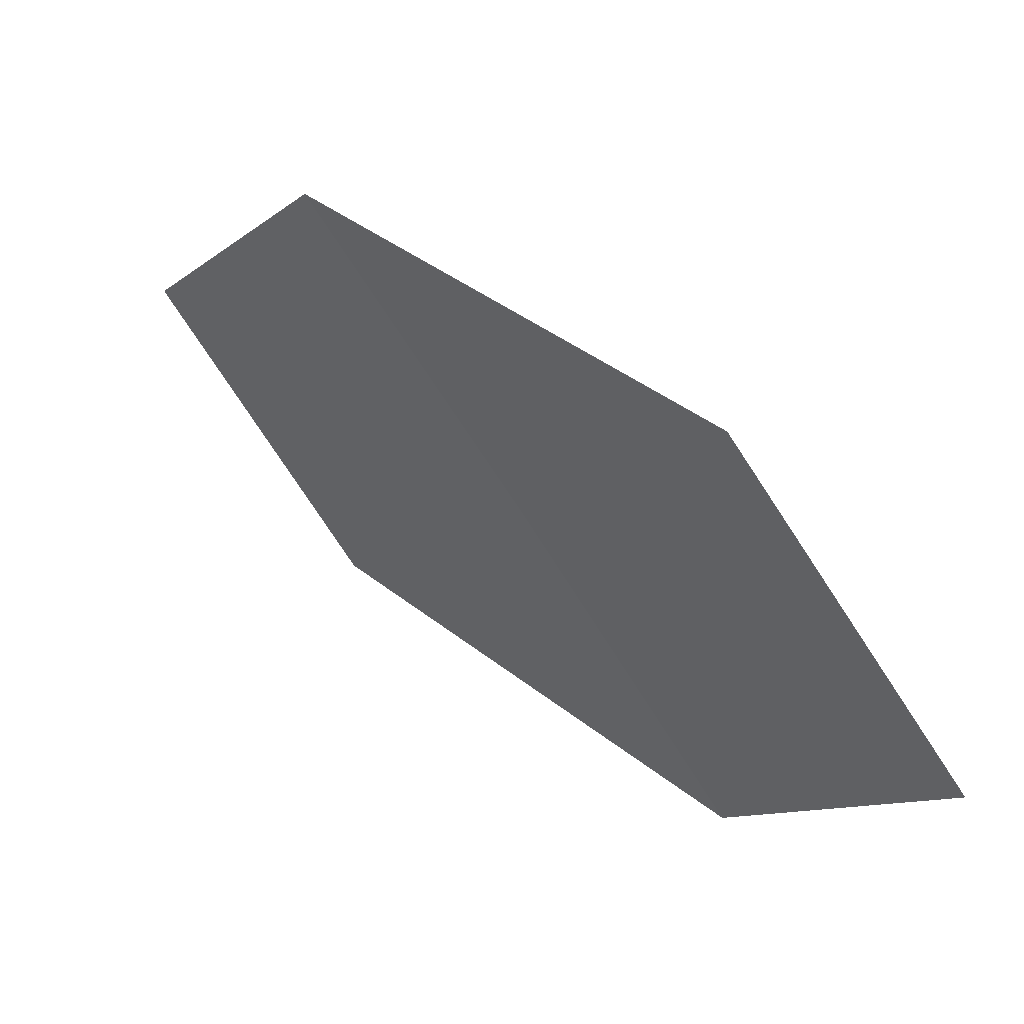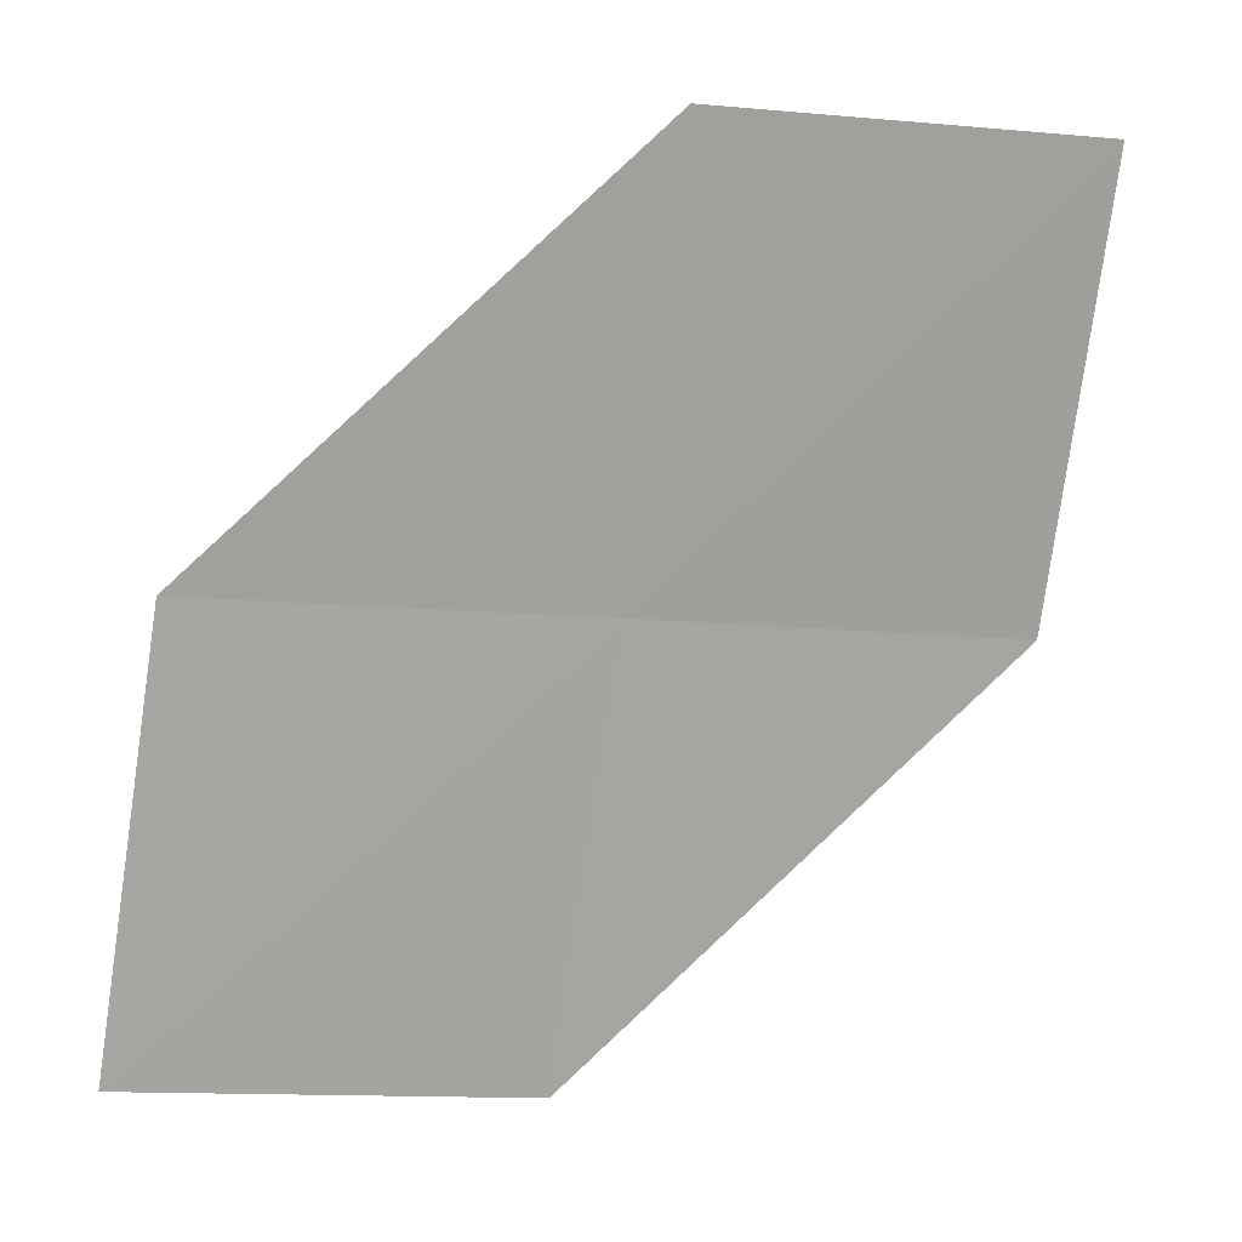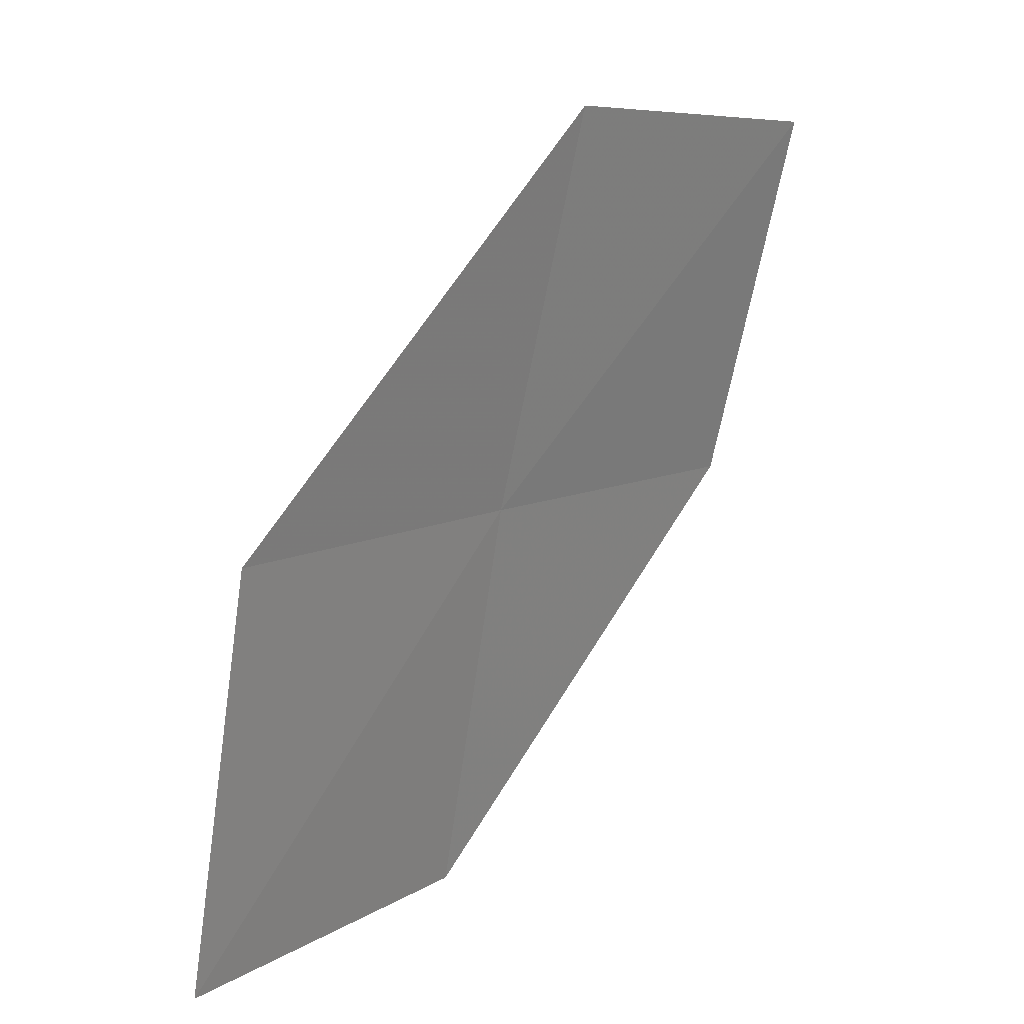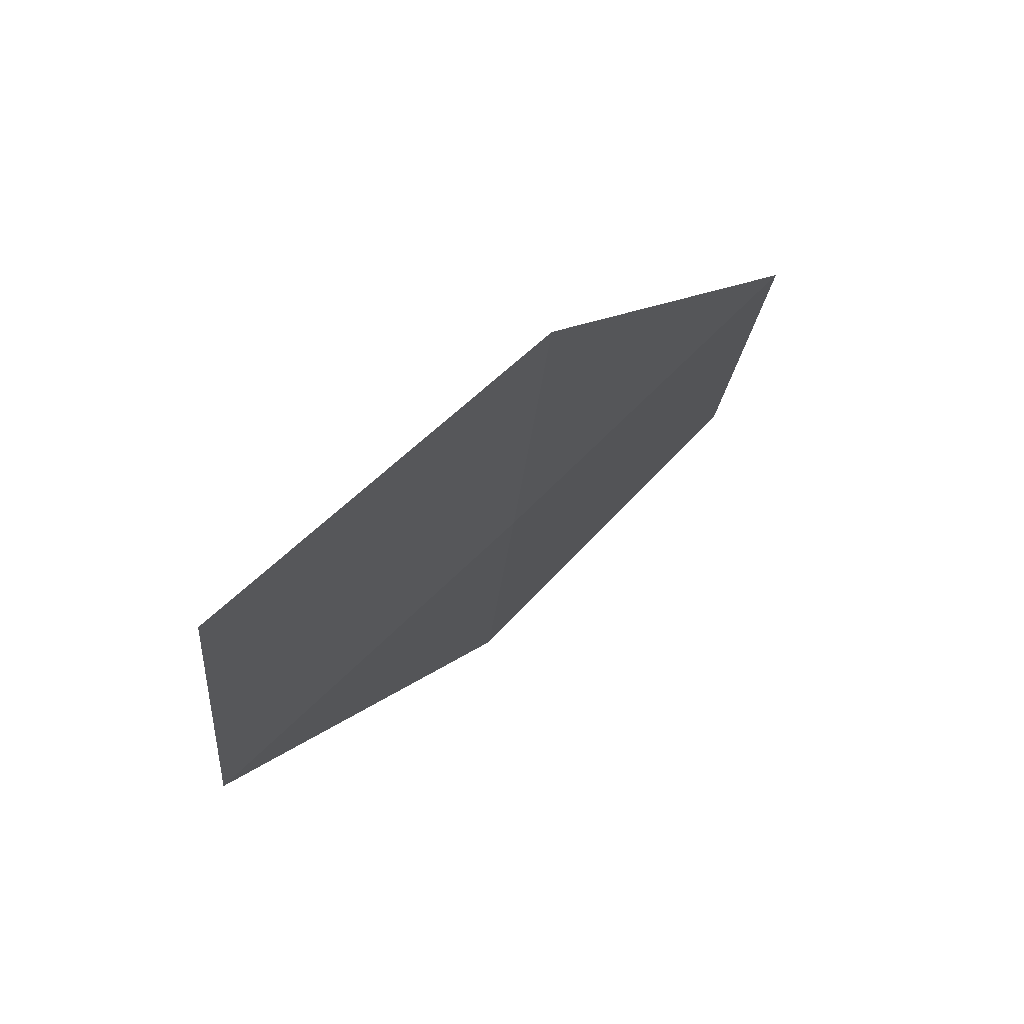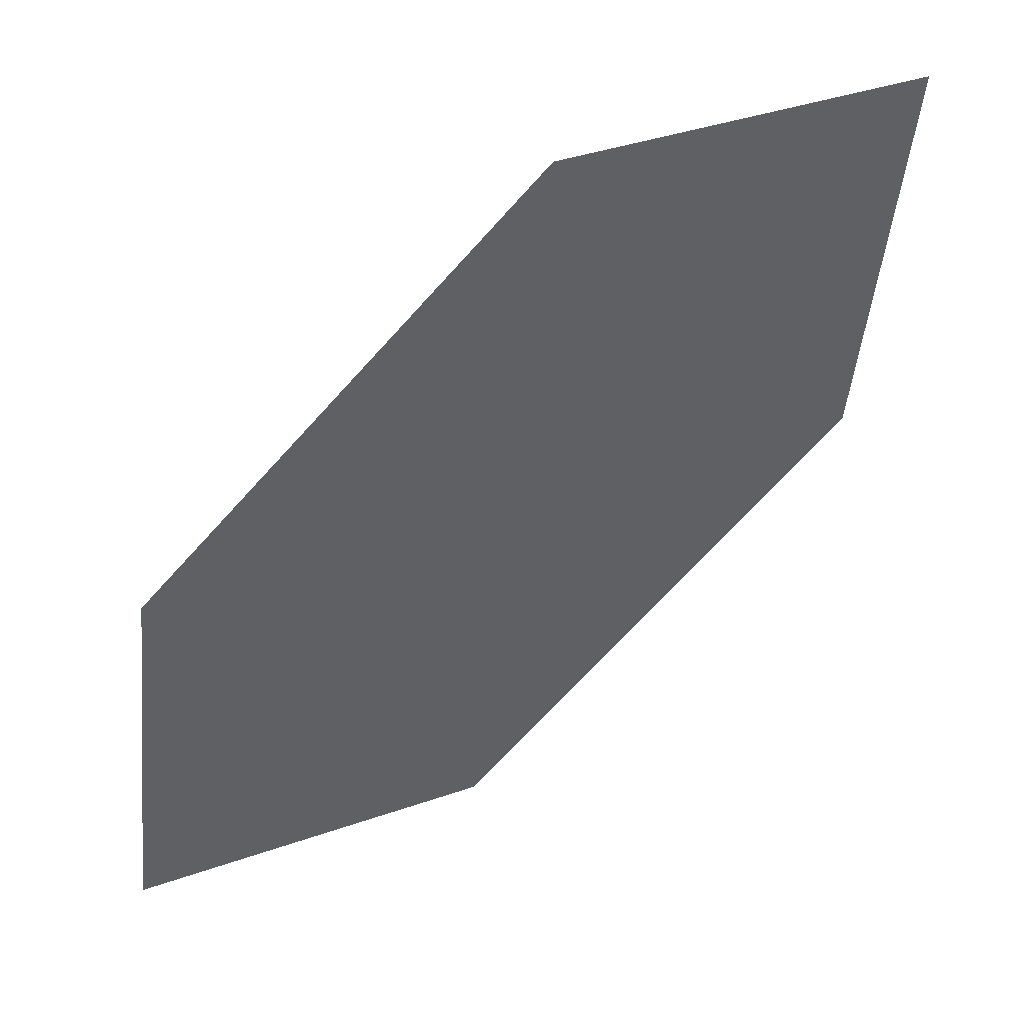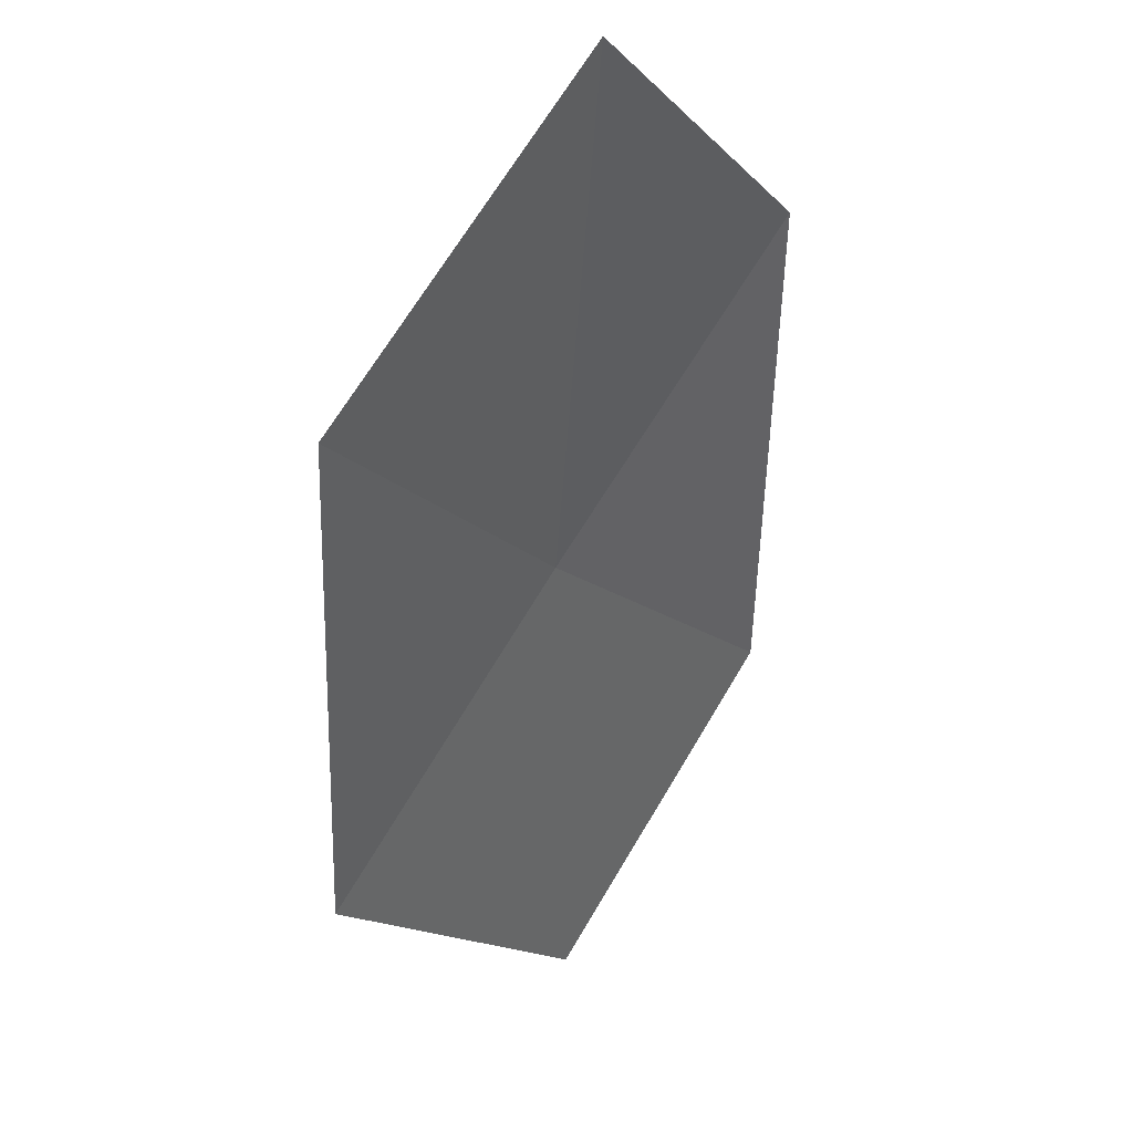
<metadata>
{"format":"obj","ext":"obj","renderer":"f3d","projection":"perspective","resolution":1024,"background":"white","views":[{"elev":-9.8,"azim":-179.8,"up":"+Z"},{"elev":38.5,"azim":108.7,"up":"+Y"},{"elev":-73.0,"azim":16.8,"up":"+Z"},{"elev":42.8,"azim":-98.3,"up":"+Y"},{"elev":69.3,"azim":102.8,"up":"+Y"},{"elev":-15.1,"azim":54.4,"up":"+Z"}]}
</metadata>
<code>
v -16.97 -8.409 25.51
v -18.09 -7.576 24.63
v -17.48 -7.32 25.52
v -17.57 -8.706 24.63
v -16.4 -9.469 25.51
v -16.34 -8.1 26.38
v -15.79 -9.116 26.37
f 1 3 2
f 1 2 4
f 1 4 5
f 1 6 3
f 1 7 6
f 1 5 7

</code>
